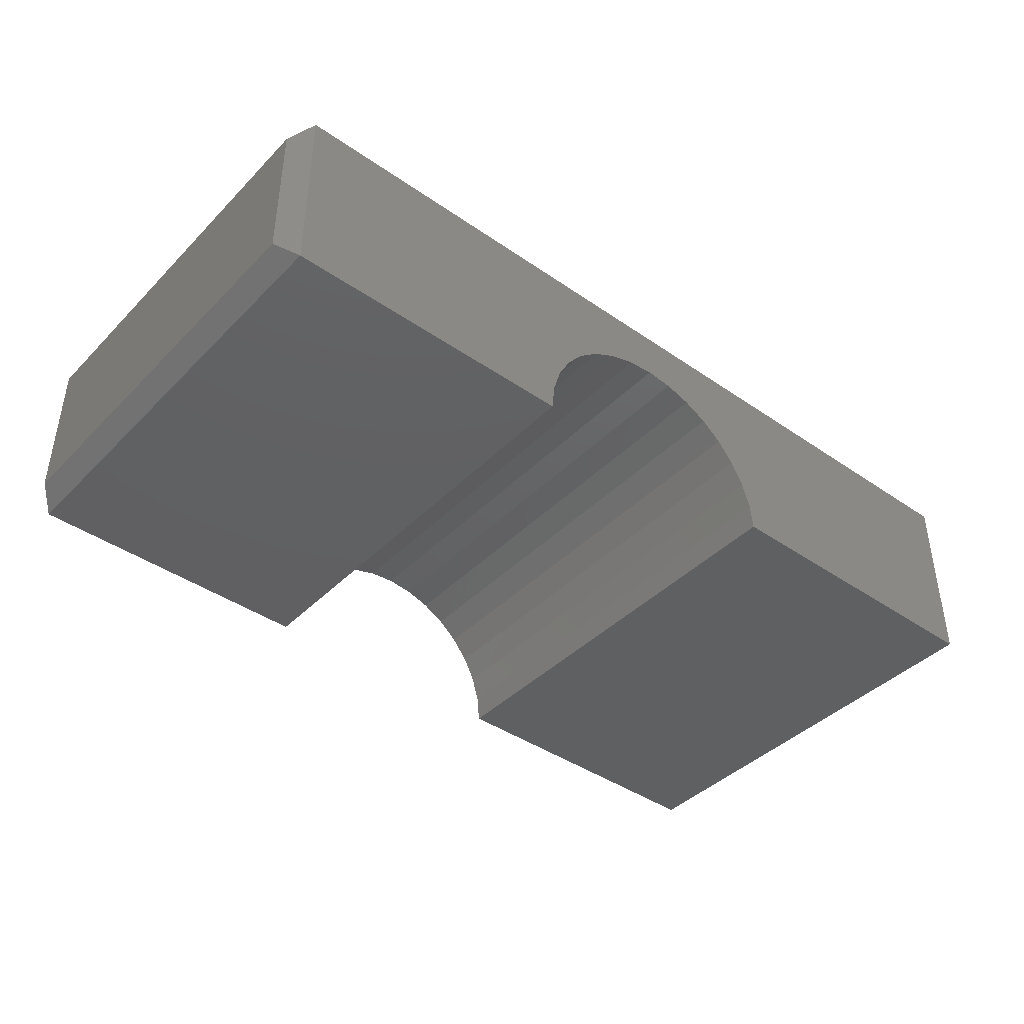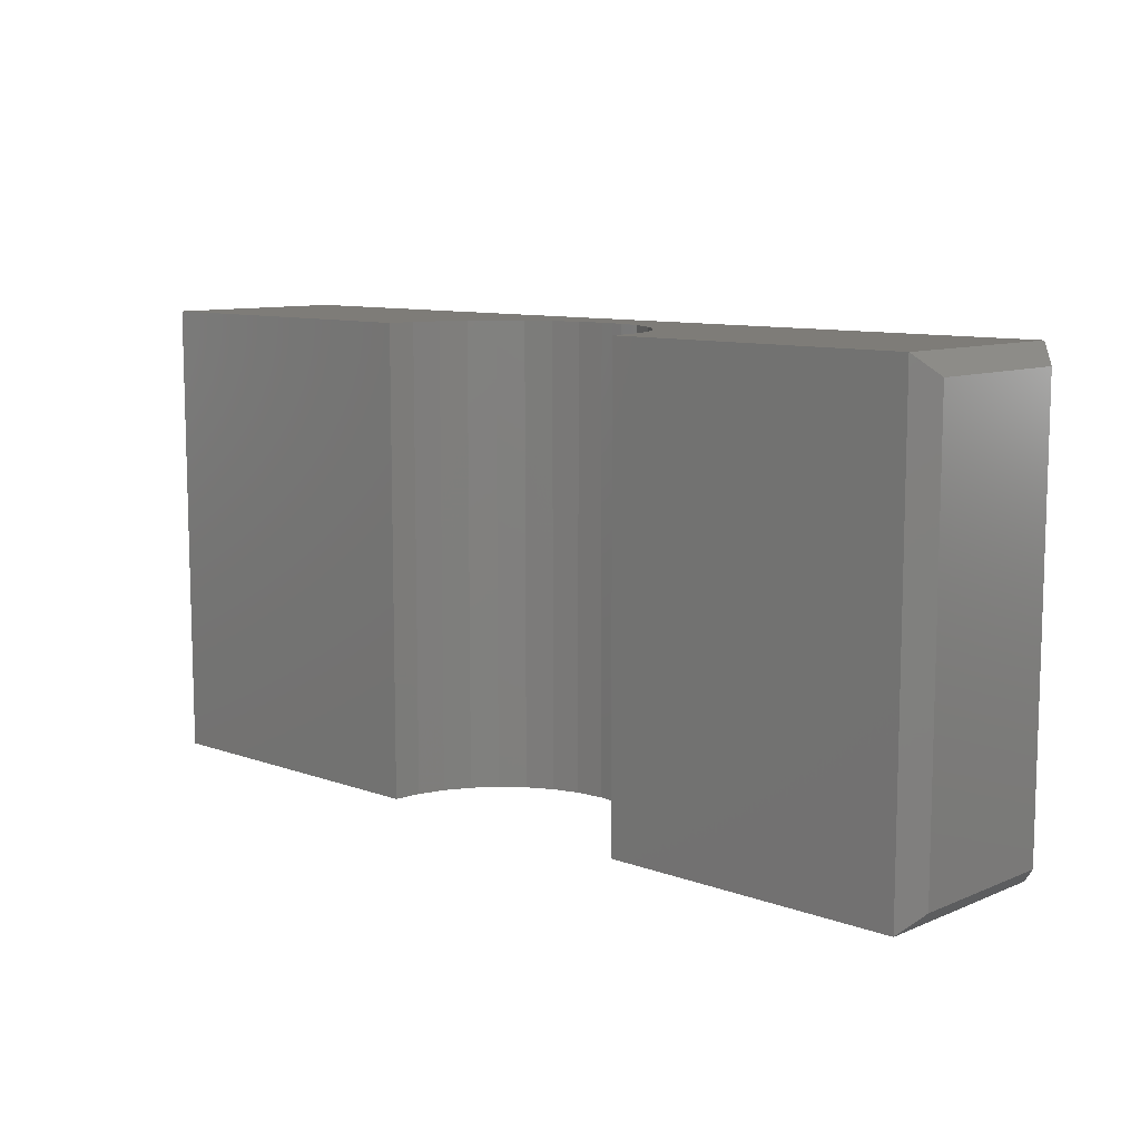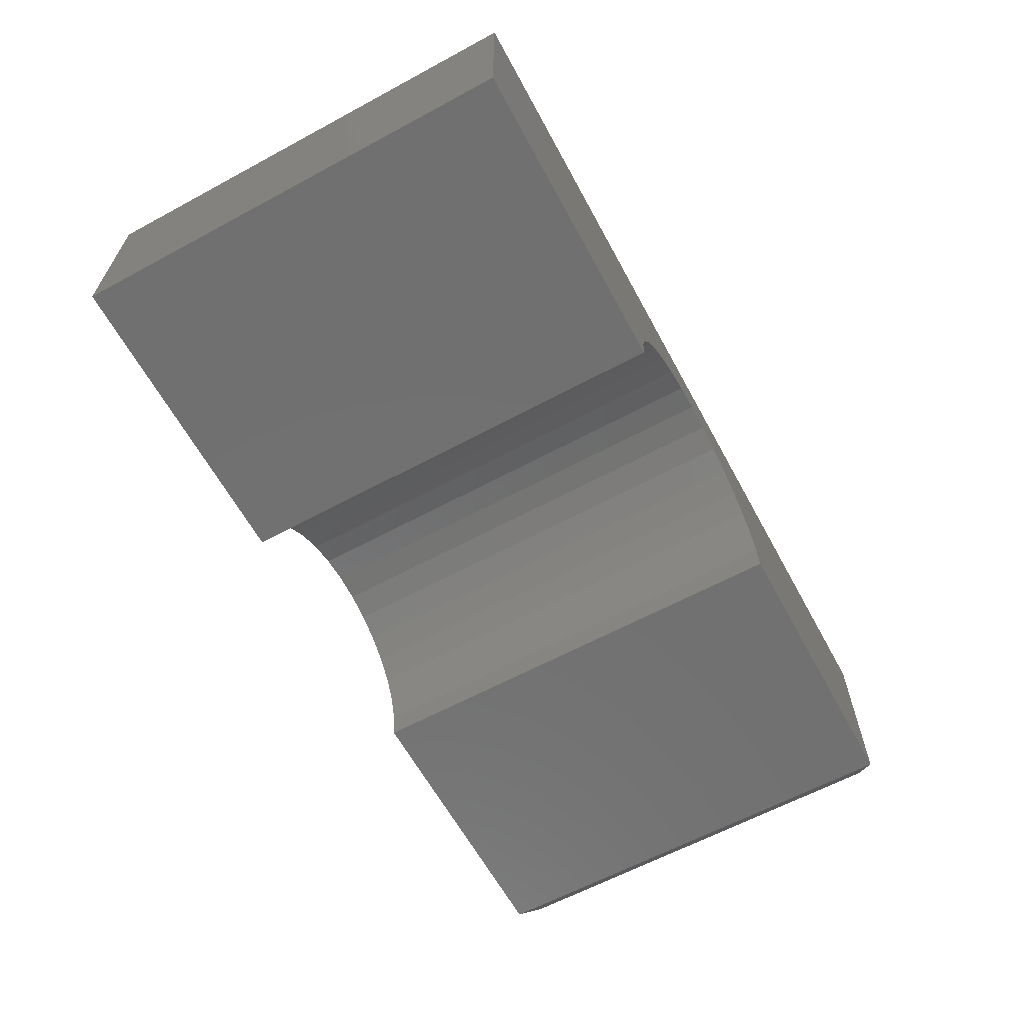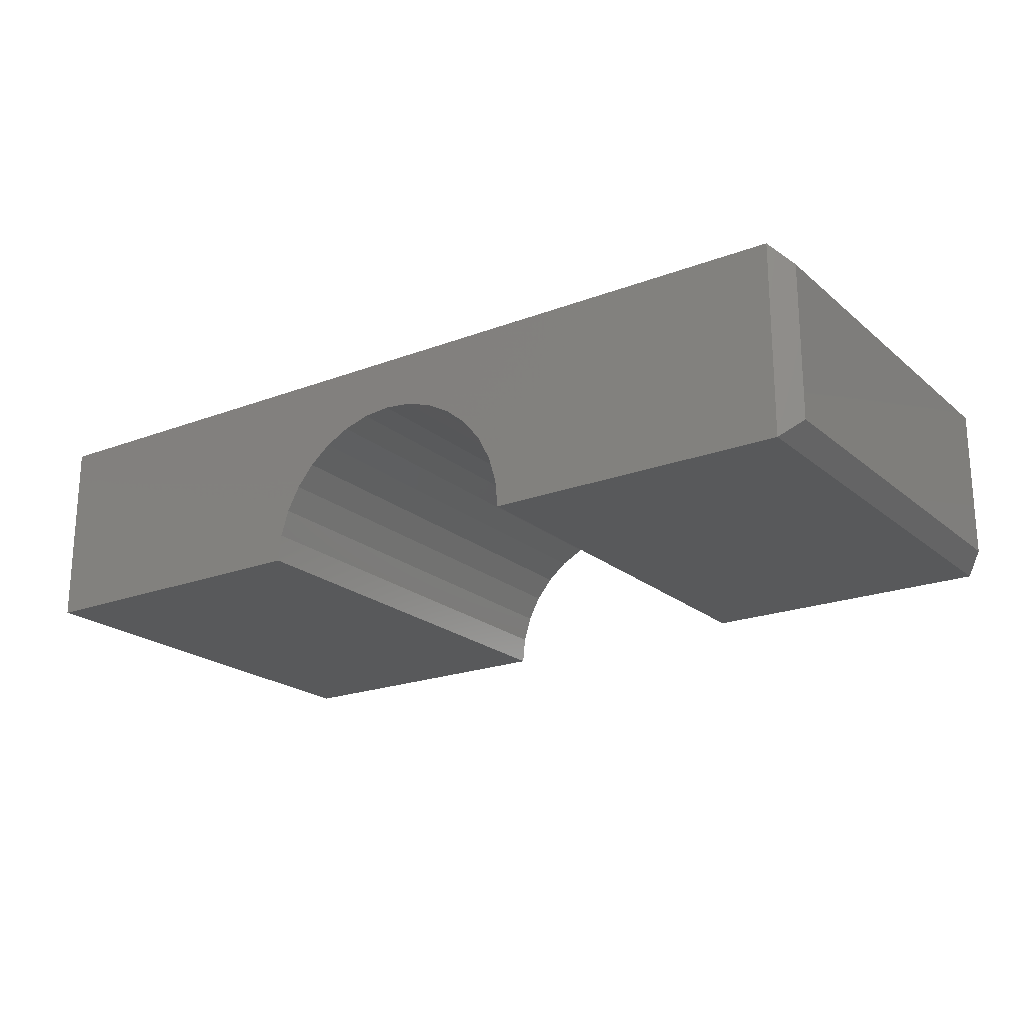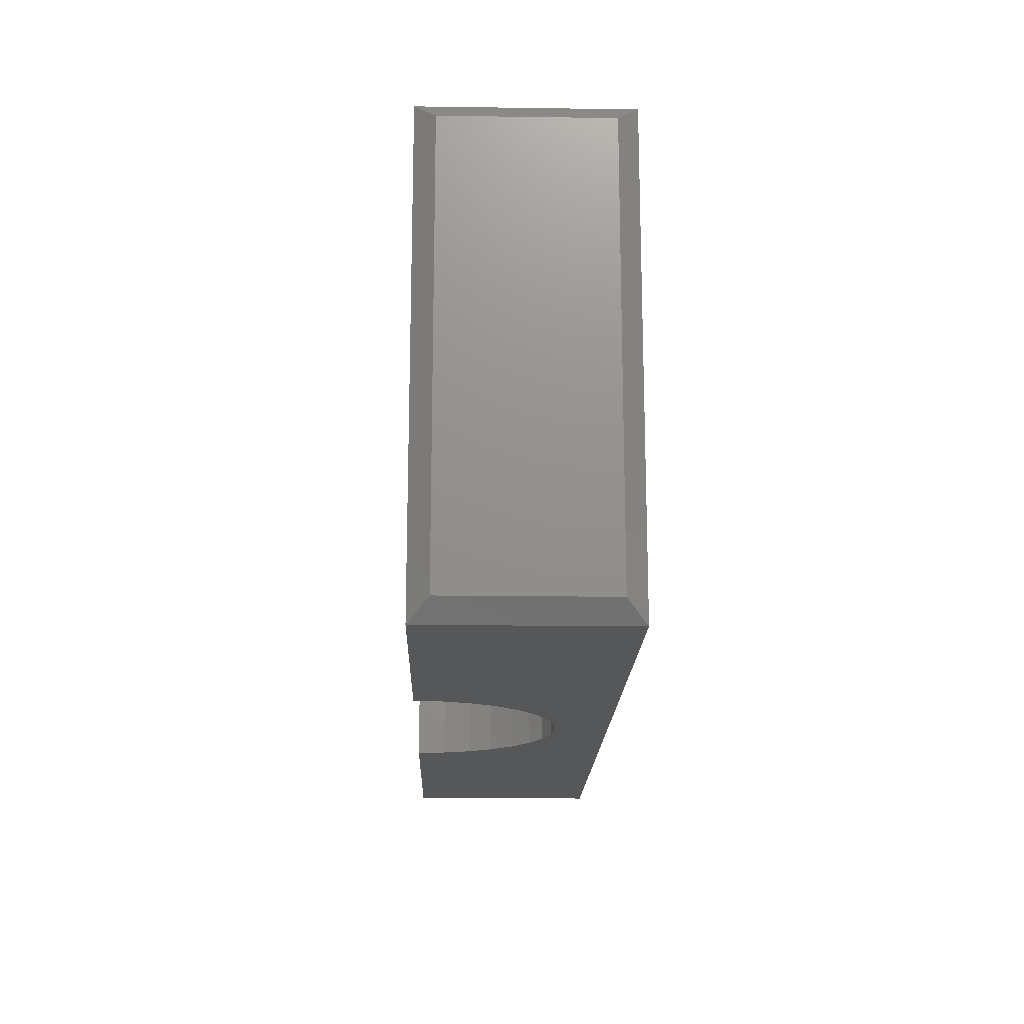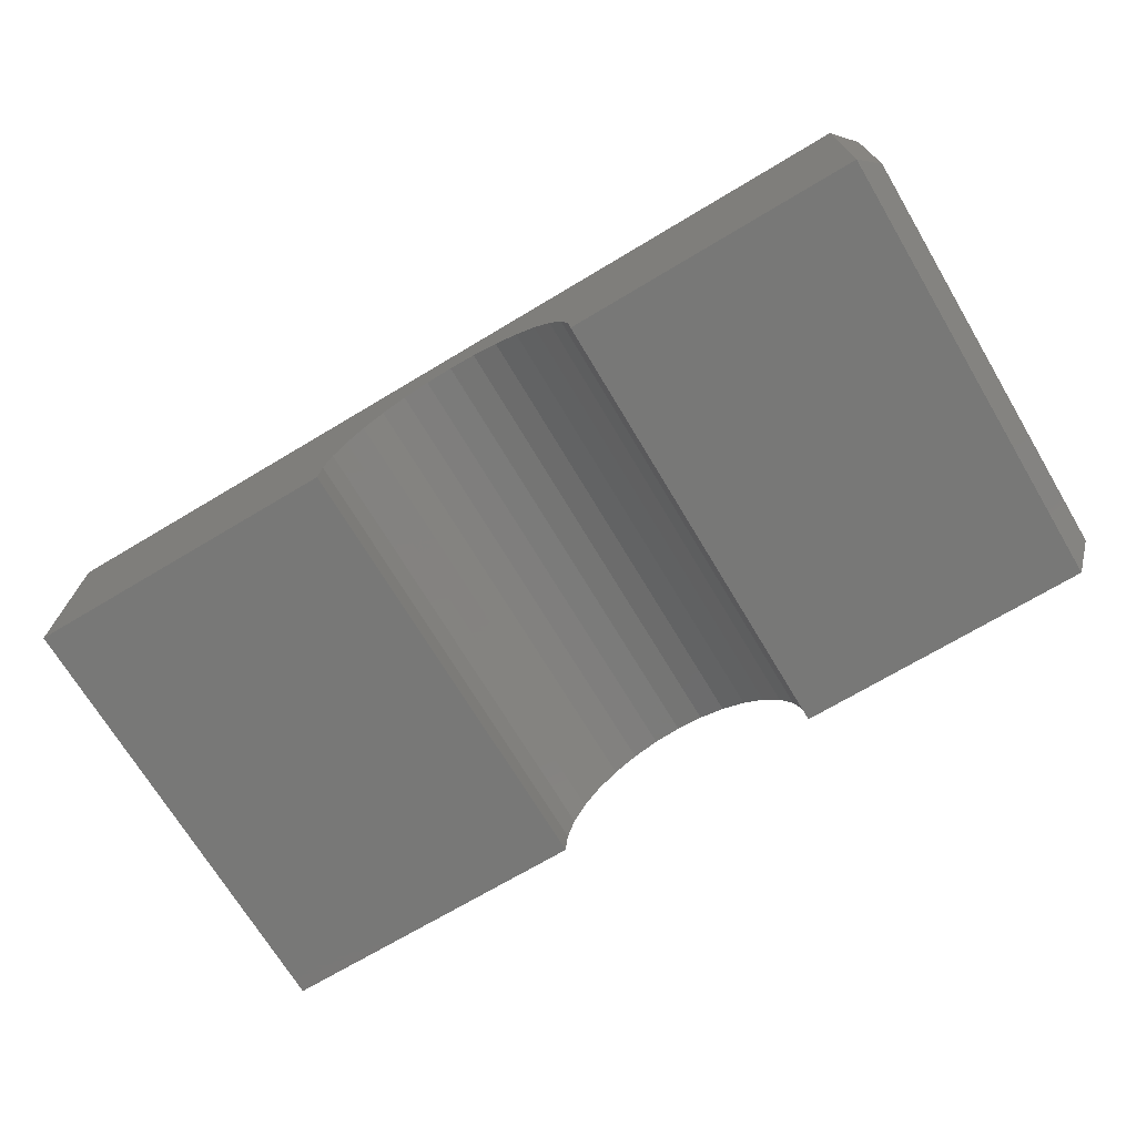
<metadata>
{"format":"stl","ext":"stl","renderer":"f3d","projection":"perspective","resolution":1024,"background":"white","views":[{"elev":-41.4,"azim":-39.9,"up":"+Z"},{"elev":9.7,"azim":-136.8,"up":"+Y"},{"elev":-62.7,"azim":118.6,"up":"+Z"},{"elev":-20.9,"azim":-145.6,"up":"+Z"},{"elev":-17.1,"azim":-91.6,"up":"+Y"},{"elev":-70.8,"azim":-149.1,"up":"+Z"}]}
</metadata>
<code>
# stl→obj: 46 verts, 88 faces
v -0.7188 -0.75 -0.1562
v -0.2289 -0.75 -0.1562
v -0.2245 -0.75 -0.1116
v -0.2115 -0.75 -0.06864
v -0.1904 -0.75 -0.02905
v -0.1619 -0.75 0.00564
v -0.1272 -0.75 0.03411
v -0.7188 -0.75 0.1595
v -0.08761 -0.75 0.05527
v -0.04467 -0.75 0.0683
v 1.113e-16 -0.75 0.0727
v 0.75 -0.75 0.1595
v 0.75 -0.75 -0.1562
v 0.1272 -0.75 0.03411
v 0.1619 -0.75 0.00564
v 0.1904 -0.75 -0.02905
v 0.2115 -0.75 -0.06864
v 0.2245 -0.75 -0.1116
v 0.2289 -0.75 -0.1562
v 0.04467 -0.75 0.0683
v 0.08761 -0.75 0.05527
v -0.7188 3.469e-18 -0.1562
v -0.1272 1.075e-16 0.03411
v -0.1619 1.02e-16 0.00564
v -0.1904 9.695e-17 -0.02905
v -0.2115 9.24e-17 -0.06864
v -0.2245 8.857e-17 -0.1116
v -0.2289 5.785e-17 -0.1562
v -0.7188 4.875e-17 0.1595
v 0.75 1.841e-16 0.1595
v 2.804e-17 1.237e-16 0.0727
v -0.04467 1.185e-16 0.0683
v -0.08761 1.13e-16 0.05527
v 0.75 1.665e-16 -0.1562
v 0.2289 1.364e-16 -0.1562
v 0.2245 1.384e-16 -0.1116
v 0.2115 1.394e-16 -0.06864
v 0.1904 1.392e-16 -0.02905
v 0.1619 1.38e-16 0.00564
v 0.1272 1.357e-16 0.03411
v 0.08761 1.325e-16 0.05527
v 0.04467 1.284e-16 0.0683
v -0.75 -0.03125 0.1283
v -0.75 -0.03125 -0.125
v -0.75 -0.7188 0.1283
v -0.75 -0.7188 -0.125
f 1 2 3
f 1 3 4
f 1 4 5
f 1 5 6
f 1 6 7
f 8 1 7
f 8 7 9
f 8 9 10
f 8 10 11
f 8 11 12
f 13 14 15
f 13 15 16
f 13 16 17
f 13 17 18
f 13 18 19
f 12 11 20
f 12 20 21
f 12 21 14
f 12 14 13
f 22 23 24
f 22 24 25
f 22 25 26
f 22 26 27
f 22 27 28
f 29 30 31
f 29 31 32
f 29 32 33
f 29 33 23
f 29 23 22
f 34 35 36
f 34 36 37
f 34 37 38
f 34 38 39
f 34 39 40
f 30 34 40
f 30 40 41
f 30 41 42
f 30 42 31
f 43 44 45
f 45 44 46
f 12 30 8
f 8 30 29
f 1 22 2
f 2 22 28
f 29 43 8
f 8 43 45
f 29 22 43
f 43 22 44
f 22 1 44
f 44 1 46
f 8 45 1
f 1 45 46
f 34 30 13
f 13 30 12
f 19 35 13
f 13 35 34
f 31 10 32
f 32 10 9
f 32 9 33
f 33 9 7
f 33 7 23
f 23 7 6
f 23 6 24
f 24 6 5
f 24 5 25
f 25 5 4
f 25 4 26
f 26 4 3
f 26 3 27
f 27 3 2
f 27 2 28
f 10 31 11
f 11 31 42
f 11 42 20
f 20 42 41
f 20 41 21
f 21 41 40
f 21 40 14
f 14 40 39
f 14 39 15
f 15 39 38
f 15 38 16
f 16 38 37
f 16 37 17
f 17 37 36
f 17 36 18
f 18 36 35
f 18 35 19

</code>
